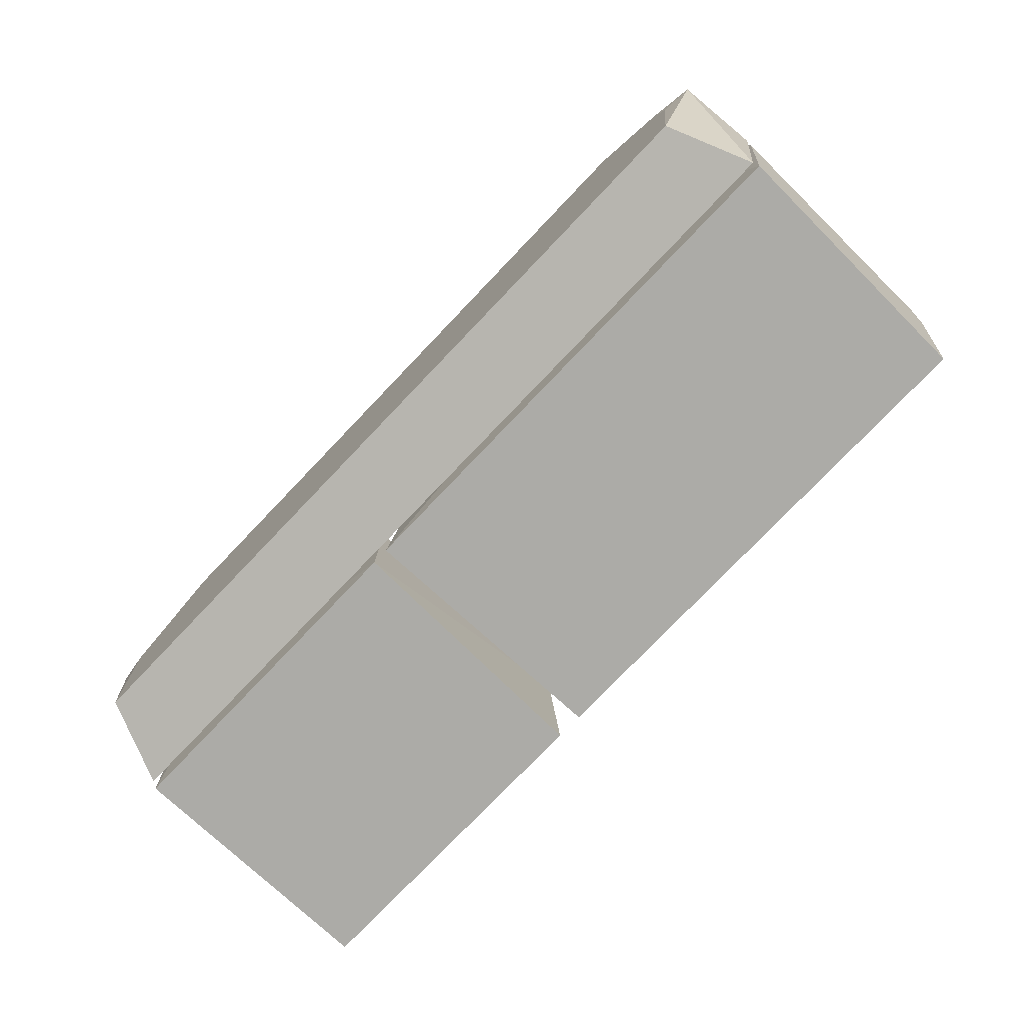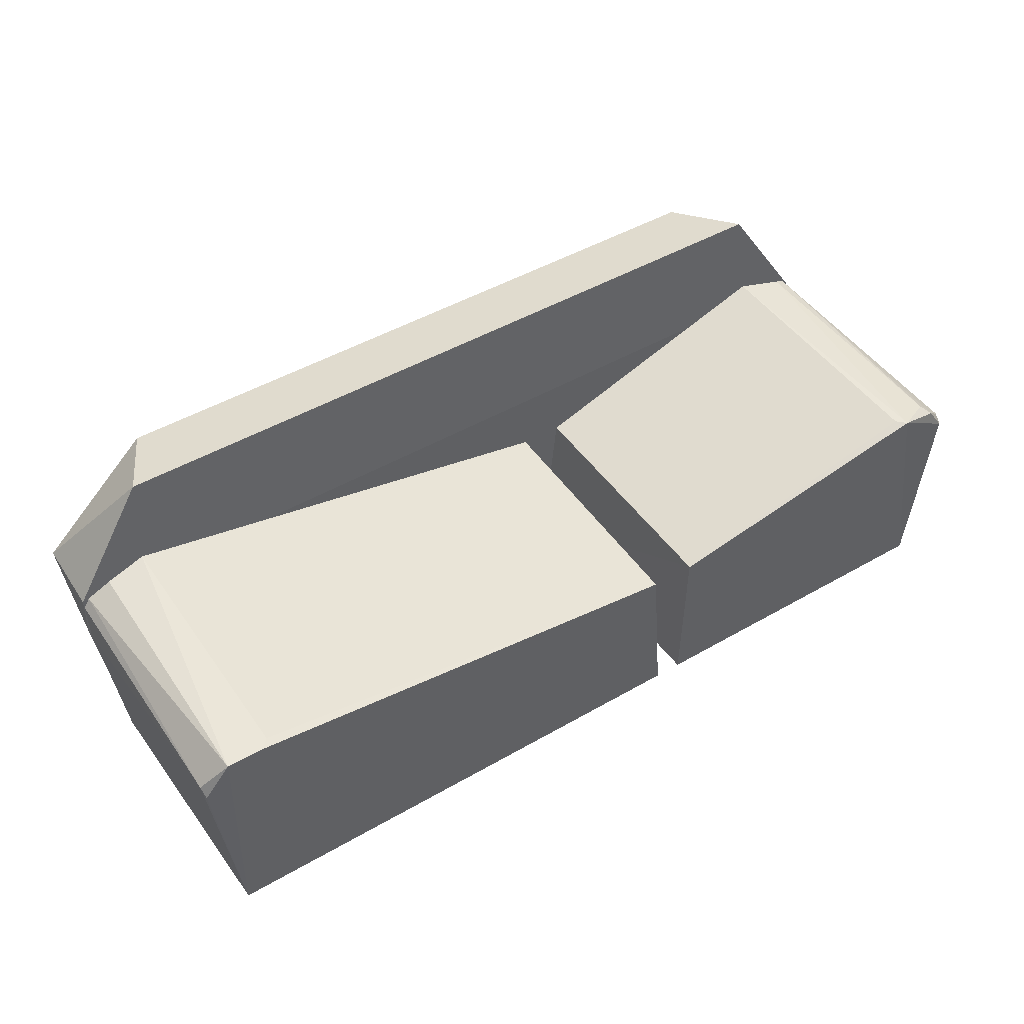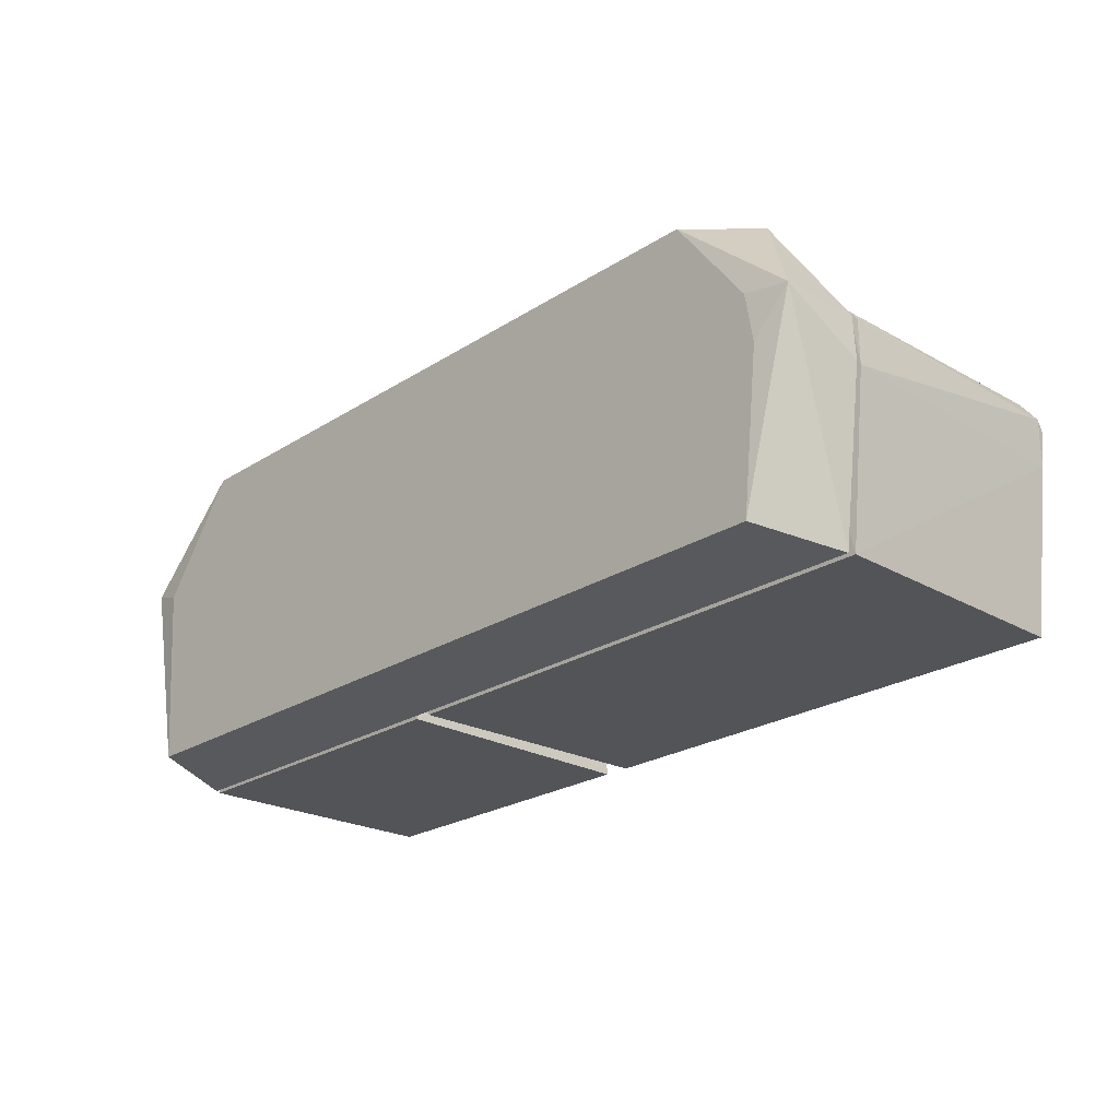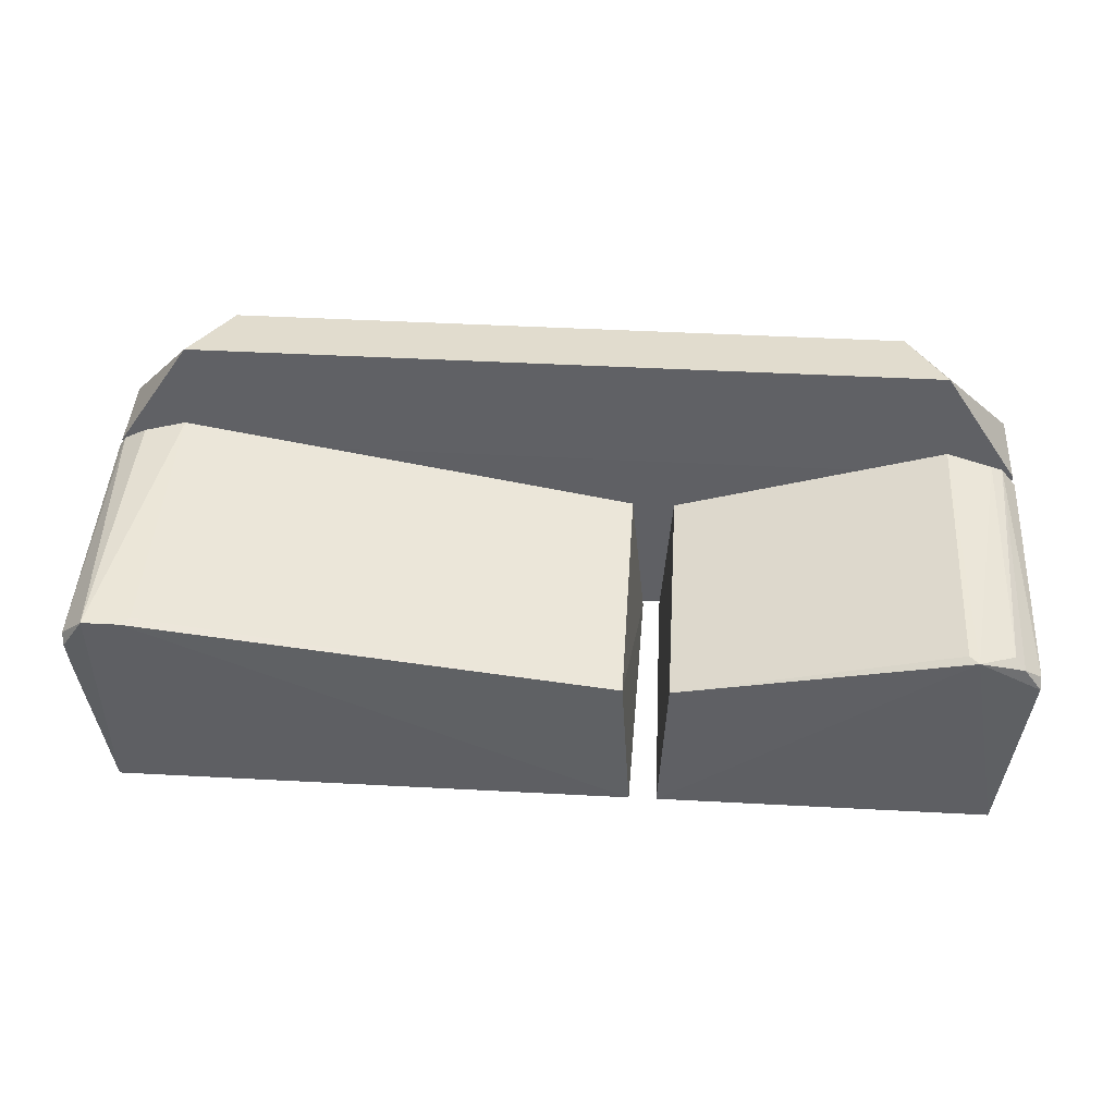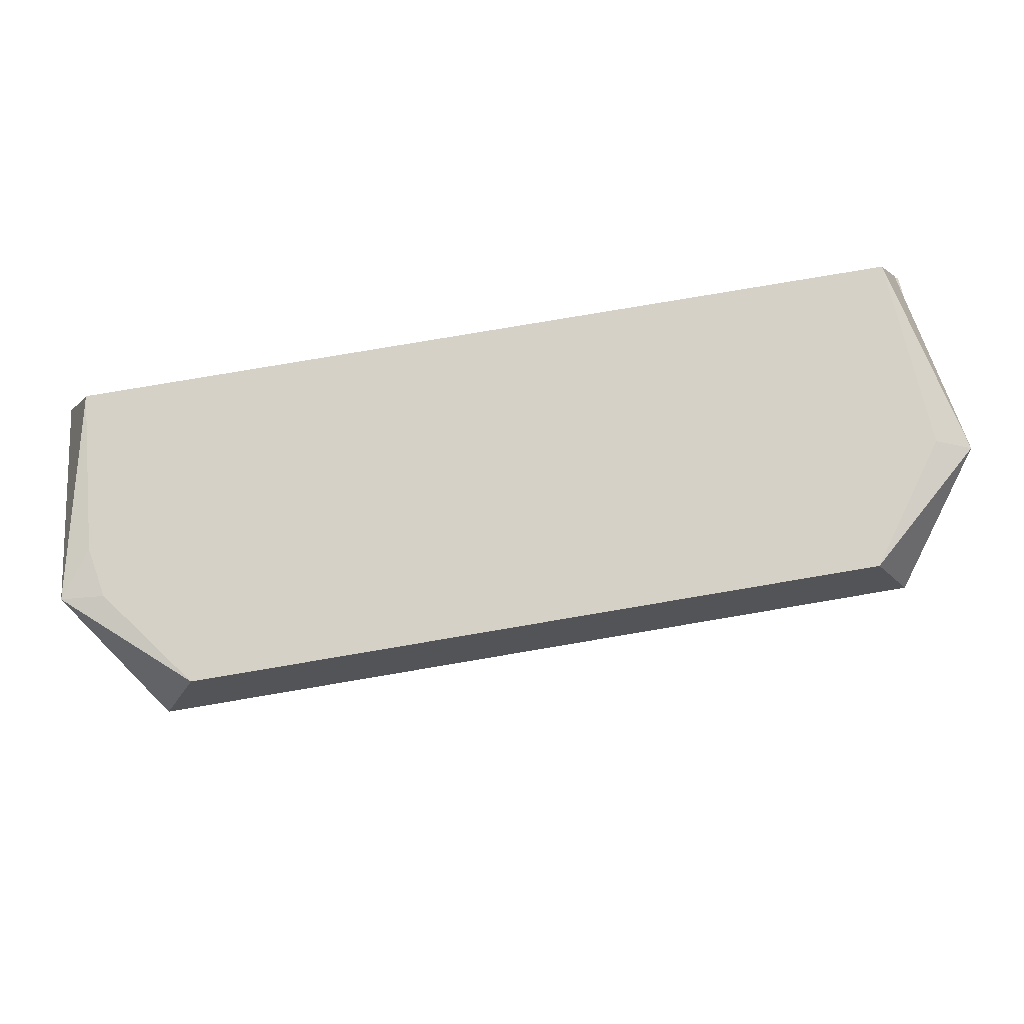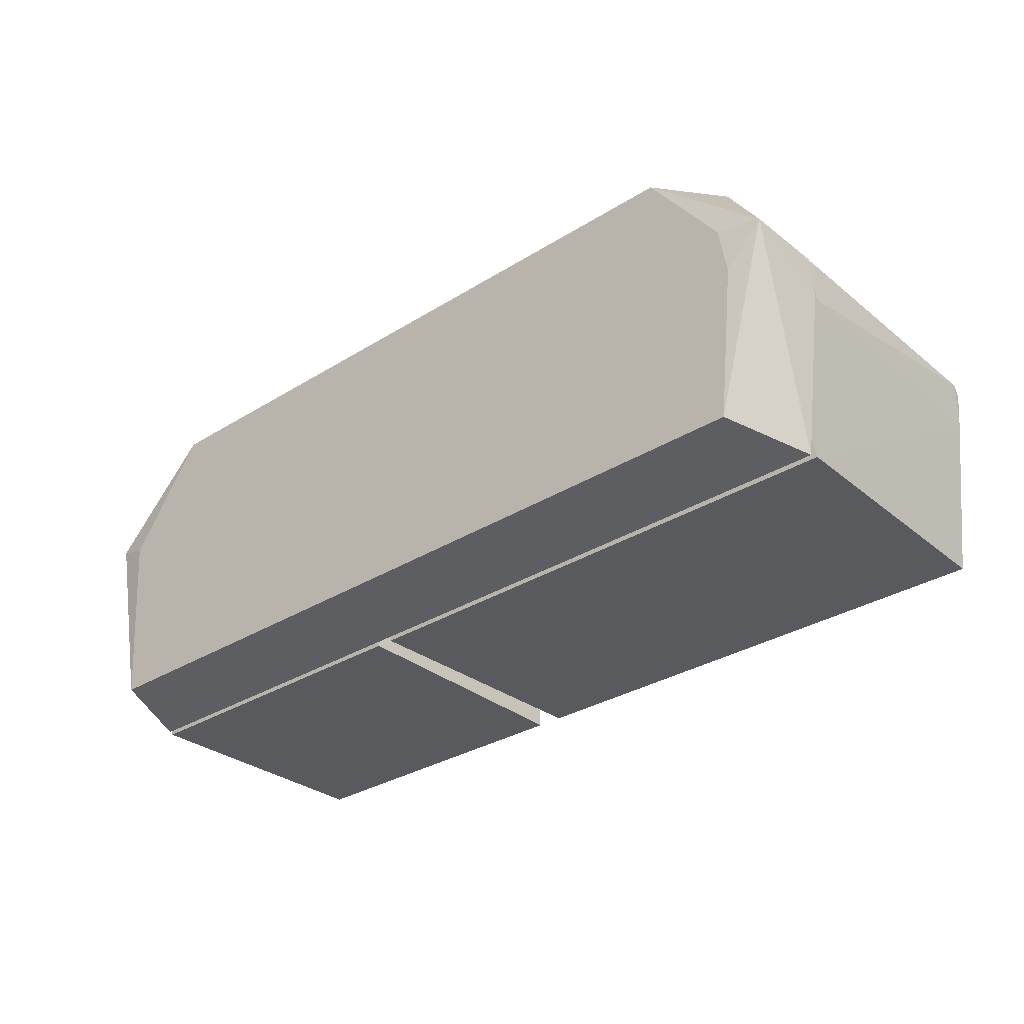
<metadata>
{"format":"obj","ext":"obj","renderer":"f3d","projection":"perspective","resolution":1024,"background":"white","views":[{"elev":-76.6,"azim":46.3,"up":"+Y"},{"elev":47.3,"azim":146.9,"up":"+Y"},{"elev":-23.8,"azim":46.6,"up":"+Y"},{"elev":46.1,"azim":-176.5,"up":"+Y"},{"elev":79.1,"azim":170.4,"up":"+Z"},{"elev":-31.6,"azim":41.4,"up":"+Y"}]}
</metadata>
<code>
o Shape_IndexedFaceSet.002
v 0.4357 0.02225 0.007598
v -0.07451 -0.1833 -0.2476
v -0.08045 -0.1858 0.006349
v 0.4248 -0.1858 0.006289
v 0.3827 0.0422 -0.2555
v -0.06584 -0.03094 -0.000841
v 0.4194 -0.1833 -0.2476
v -0.06468 -0.03114 -0.2428
v 0.3741 0.0422 0.01129
v 0.4418 0.01311 -0.2423
v 0.4171 0.0422 -0.2555
v 0.4422 -0.02826 0.006704
v 0.3741 0.0422 -0.2468
v 0.4132 0.03628 0.004484
v 0.4376 -0.02906 -0.2486
v 0.4419 0.01315 0.006541
v 0.4401 0.004326 -0.2498
f 10 15 17
f 3 2 7
f 4 3 7
f 2 5 7
f 2 3 8
f 5 2 8
f 3 6 8
f 3 4 9
f 4 1 9
f 6 3 9
f 7 5 11
f 5 9 11
f 1 10 11
f 1 4 12
f 5 8 13
f 8 6 13
f 6 9 13
f 9 5 13
f 9 1 14
f 1 11 14
f 11 9 14
f 4 7 15
f 12 4 15
f 10 12 15
f 10 1 16
f 1 12 16
f 12 10 16
f 7 11 17
f 11 10 17
f 15 7 17
o Shape_IndexedFaceSet.001
v -0.3659 0.0422 0.01129
v -0.4313 -0.02987 -0.2464
v -0.434 0.003457 -0.2484
v -0.1073 -0.03114 -0.2428
v -0.4193 -0.1852 0.00561
v -0.09708 -0.1858 0.006349
v -0.1009 -0.1833 -0.2476
v -0.4167 -0.1833 -0.2476
v -0.1066 -0.03094 -0.000841
v -0.3745 0.0422 -0.2555
v -0.4343 0.01176 0.004484
v -0.4084 0.03518 -0.2393
v -0.4084 0.03518 0.003226
v -0.3659 0.0422 -0.2468
v -0.4336 -0.02924 0.003949
v -0.4343 0.01176 -0.2405
v -0.4197 0.02928 0.00595
v -0.4172 0.02754 -0.248
f 33 34 35
f 18 22 23
f 21 23 24
f 24 23 25
f 19 20 25
f 22 19 25
f 23 22 25
f 23 21 26
f 18 23 26
f 21 24 27
f 24 25 27
f 25 20 27
f 22 18 28
f 18 27 30
f 27 29 30
f 18 26 31
f 26 21 31
f 27 18 31
f 21 27 31
f 20 19 32
f 19 22 32
f 22 28 32
f 32 28 33
f 20 32 33
f 28 18 34
f 30 29 34
f 18 30 34
f 33 28 34
f 27 20 35
f 29 27 35
f 20 33 35
f 34 29 35
o Shape_IndexedFaceSet
v -0.4145 -0.1858 0.01245
v 0.3293 0.1123 0.09303
v 0.399 0.01937 0.09303
v 0.4409 0.01524 0.01232
v -0.3572 0.1283 0.0199
v -0.383 -0.1742 0.09303
v 0.4227 -0.1858 0.01245
v -0.321 0.1123 0.09303
v 0.3912 -0.1742 0.09303
v 0.3655 0.1283 0.0199
v -0.4312 0.01509 0.0878
v -0.4327 0.01524 0.01232
v 0.4395 0.01509 0.0878
v -0.4346 -0.02672 0.01213
v 0.4428 -0.02672 0.01213
v -0.3985 0.003891 0.09303
v 0.4068 -0.02707 0.09303
f 44 48 52
f 38 37 41
f 41 36 42
f 37 40 43
f 41 37 43
f 38 41 44
f 41 42 44
f 40 37 45
f 36 41 46
f 43 40 46
f 45 39 47
f 40 45 47
f 46 40 47
f 37 38 48
f 44 42 48
f 45 37 48
f 39 45 48
f 42 36 49
f 36 46 49
f 47 39 49
f 46 47 49
f 39 48 50
f 48 42 50
f 42 49 50
f 49 39 50
f 41 43 51
f 46 41 51
f 43 46 51
f 38 44 52
f 48 38 52

</code>
